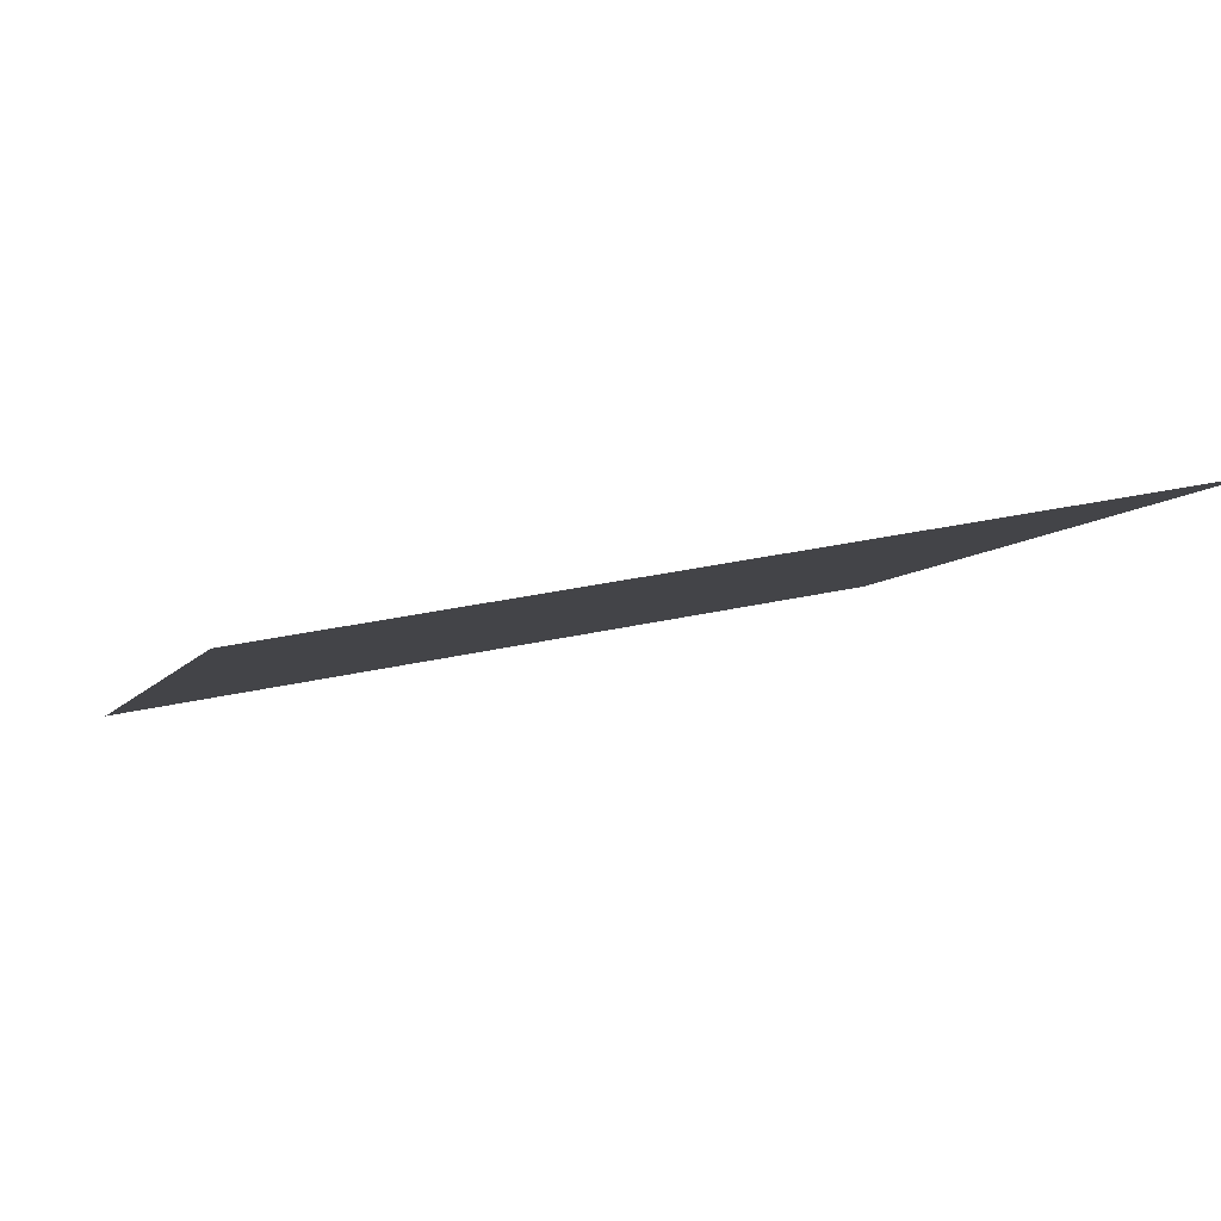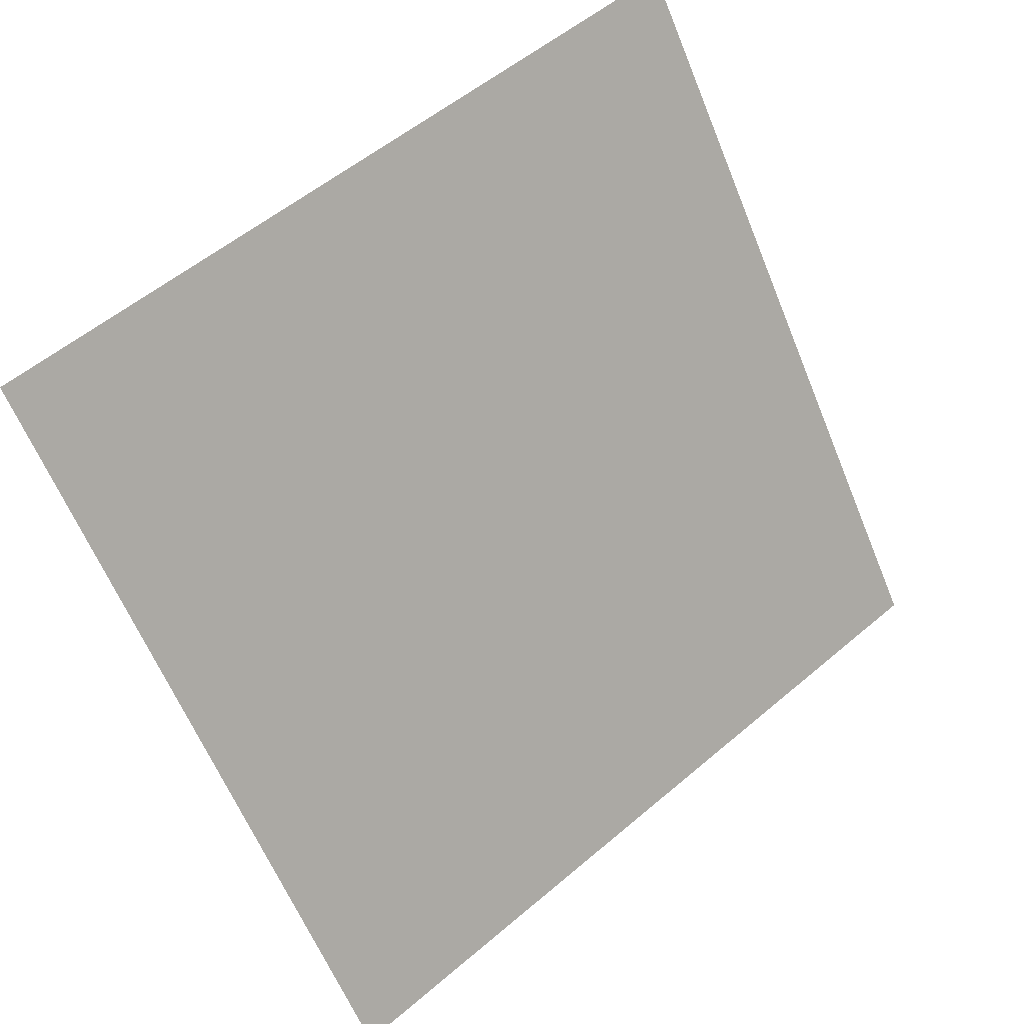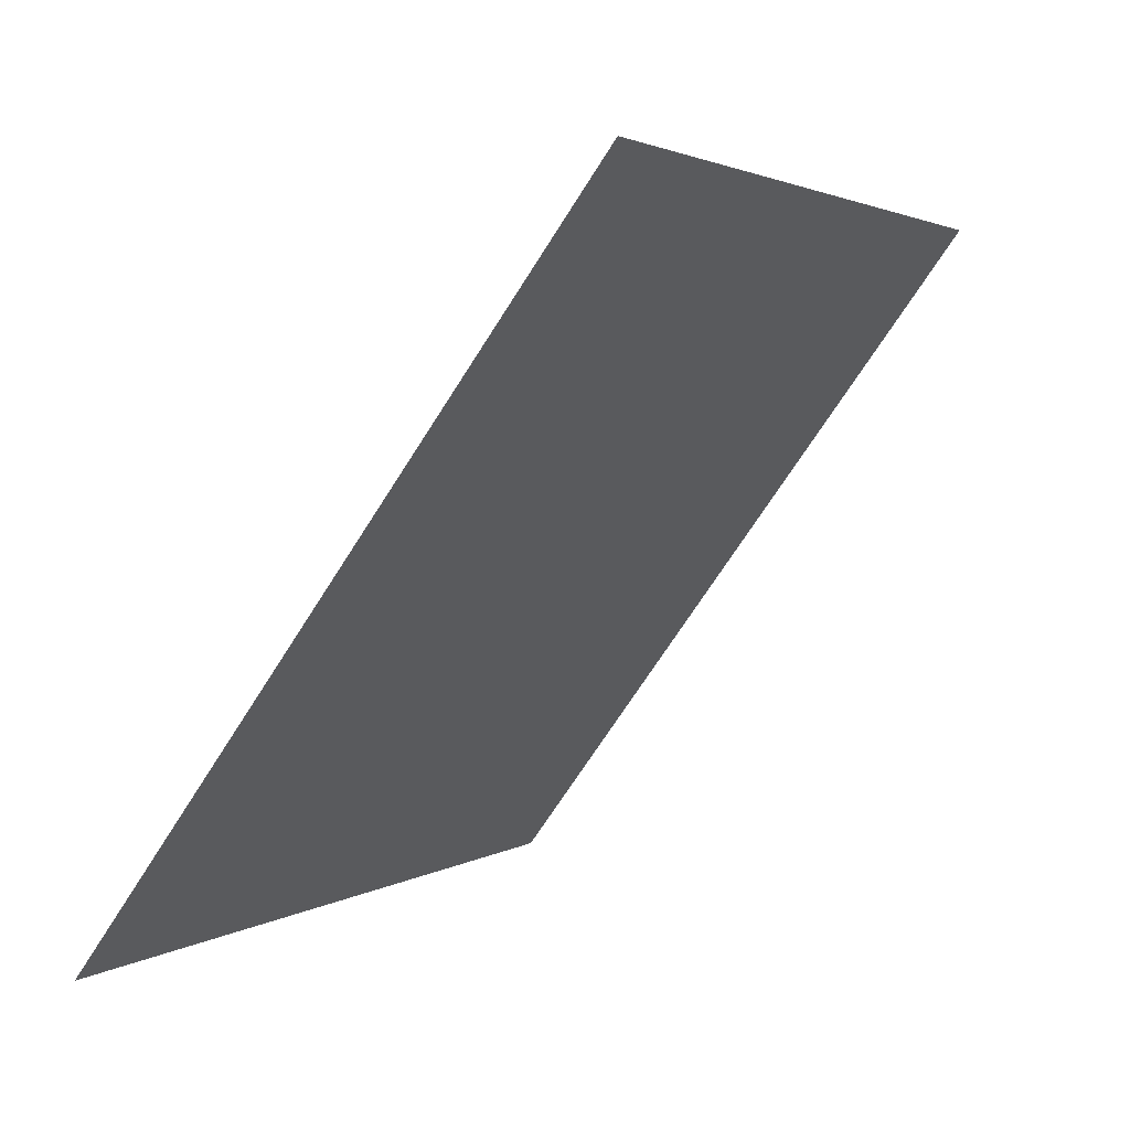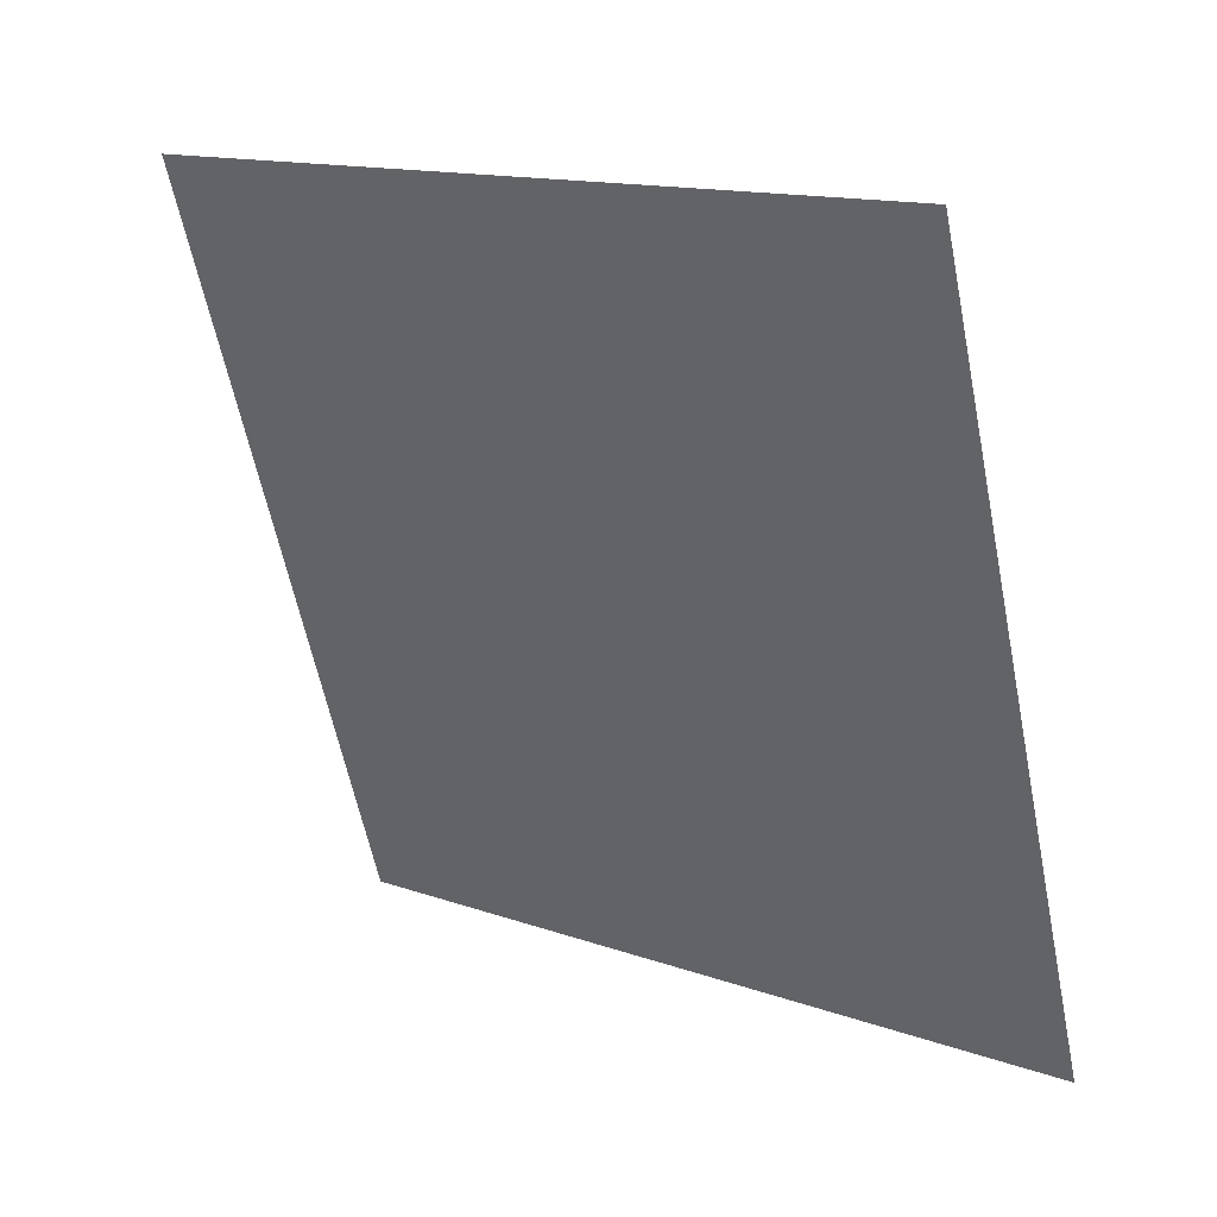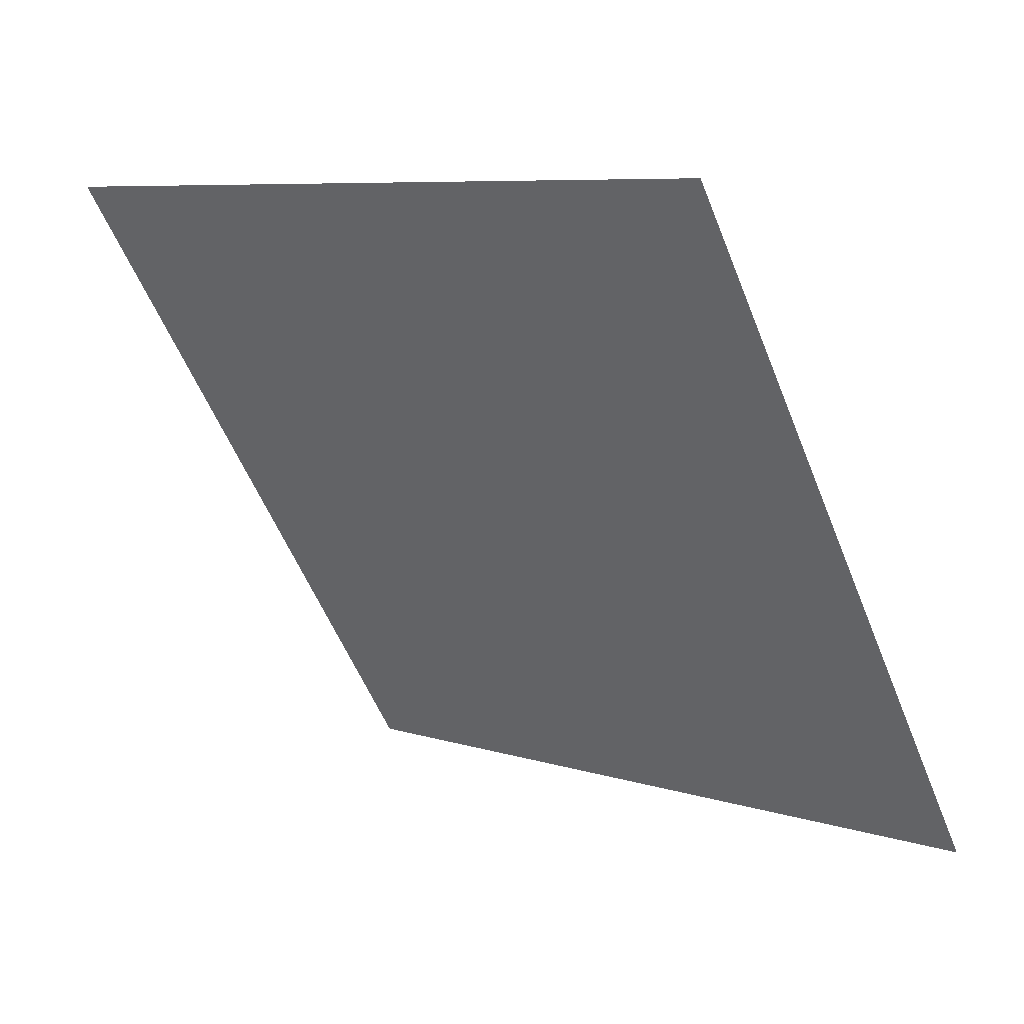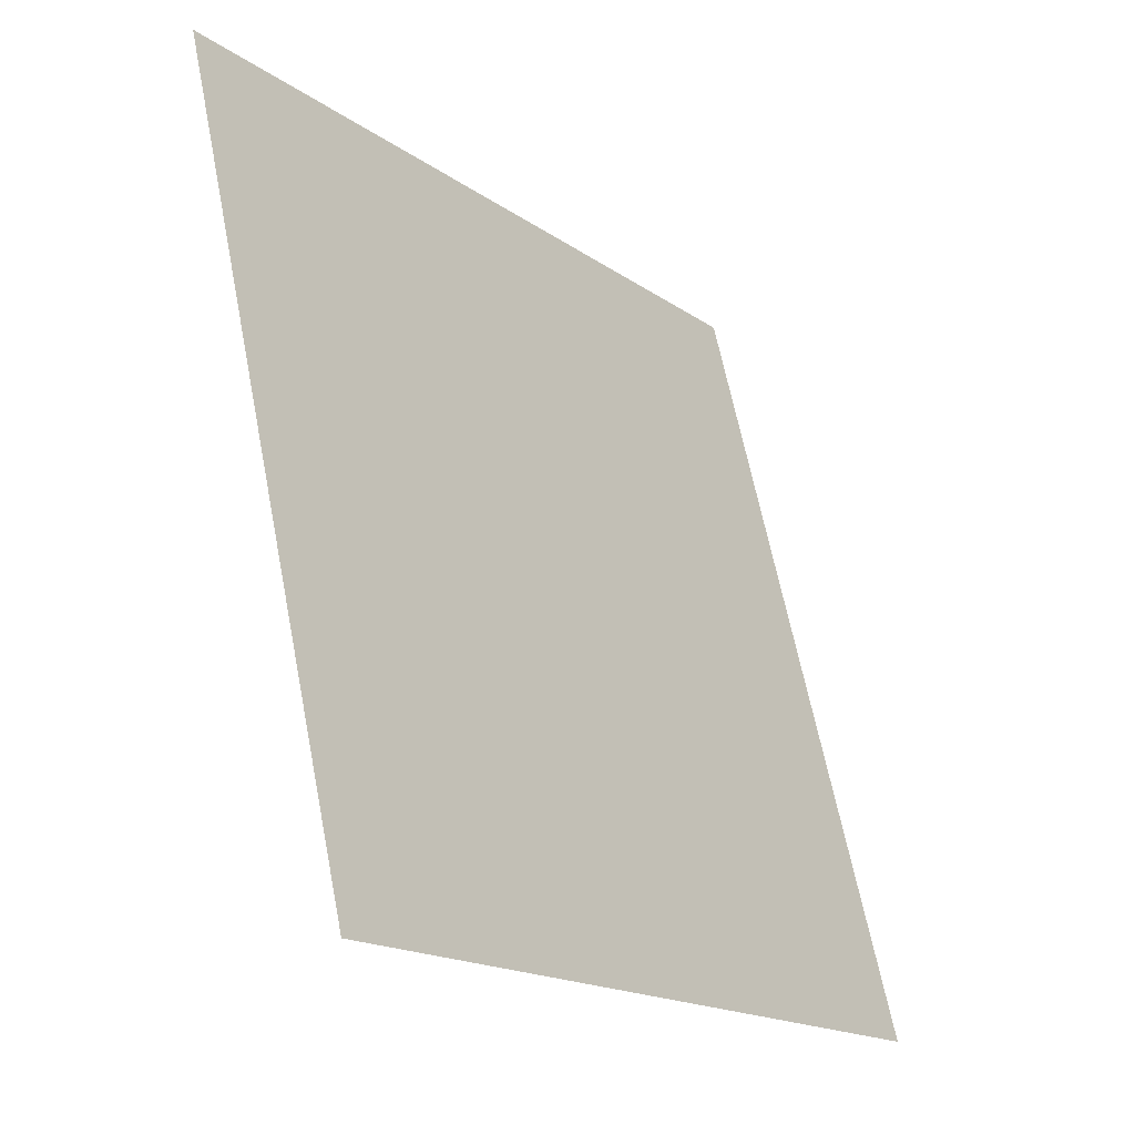
<metadata>
{"format":"obj","ext":"obj","renderer":"f3d","projection":"perspective","resolution":1024,"background":"white","views":[{"elev":32.8,"azim":-18.8,"up":"+Y"},{"elev":-61.0,"azim":-67.2,"up":"+Y"},{"elev":1.8,"azim":114.9,"up":"+Z"},{"elev":-62.0,"azim":102.0,"up":"+Y"},{"elev":-56.8,"azim":112.1,"up":"+Y"},{"elev":65.0,"azim":-102.5,"up":"+Z"}]}
</metadata>
<code>
v -0.01918 0.7982 0.5231
v -0.02574 0.7984 0.5231
v -0.02562 0.8023 0.5284
v -0.01906 0.8021 0.5283
f 4 3 2 1

</code>
